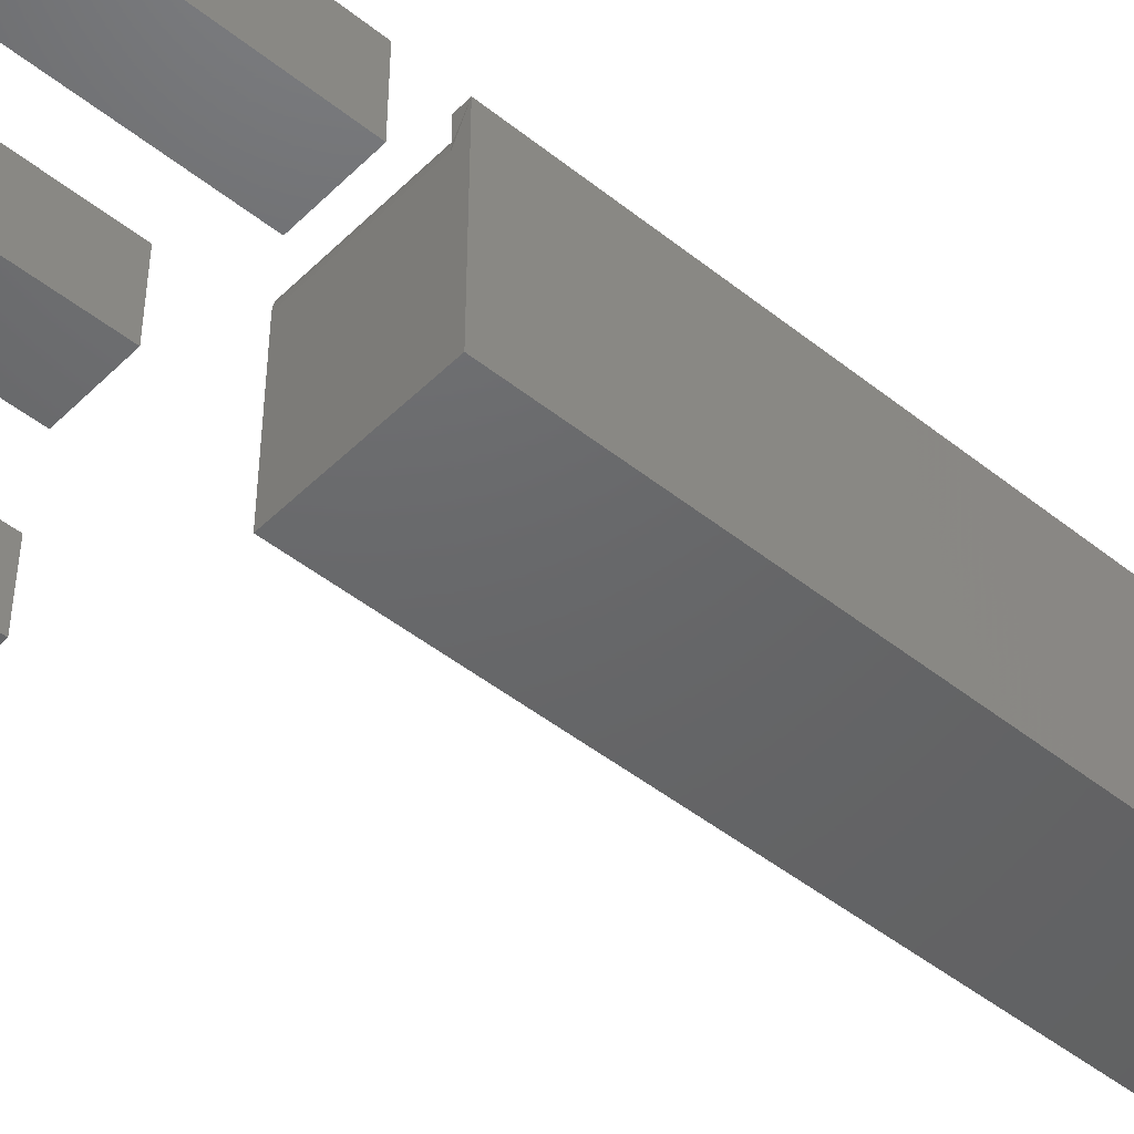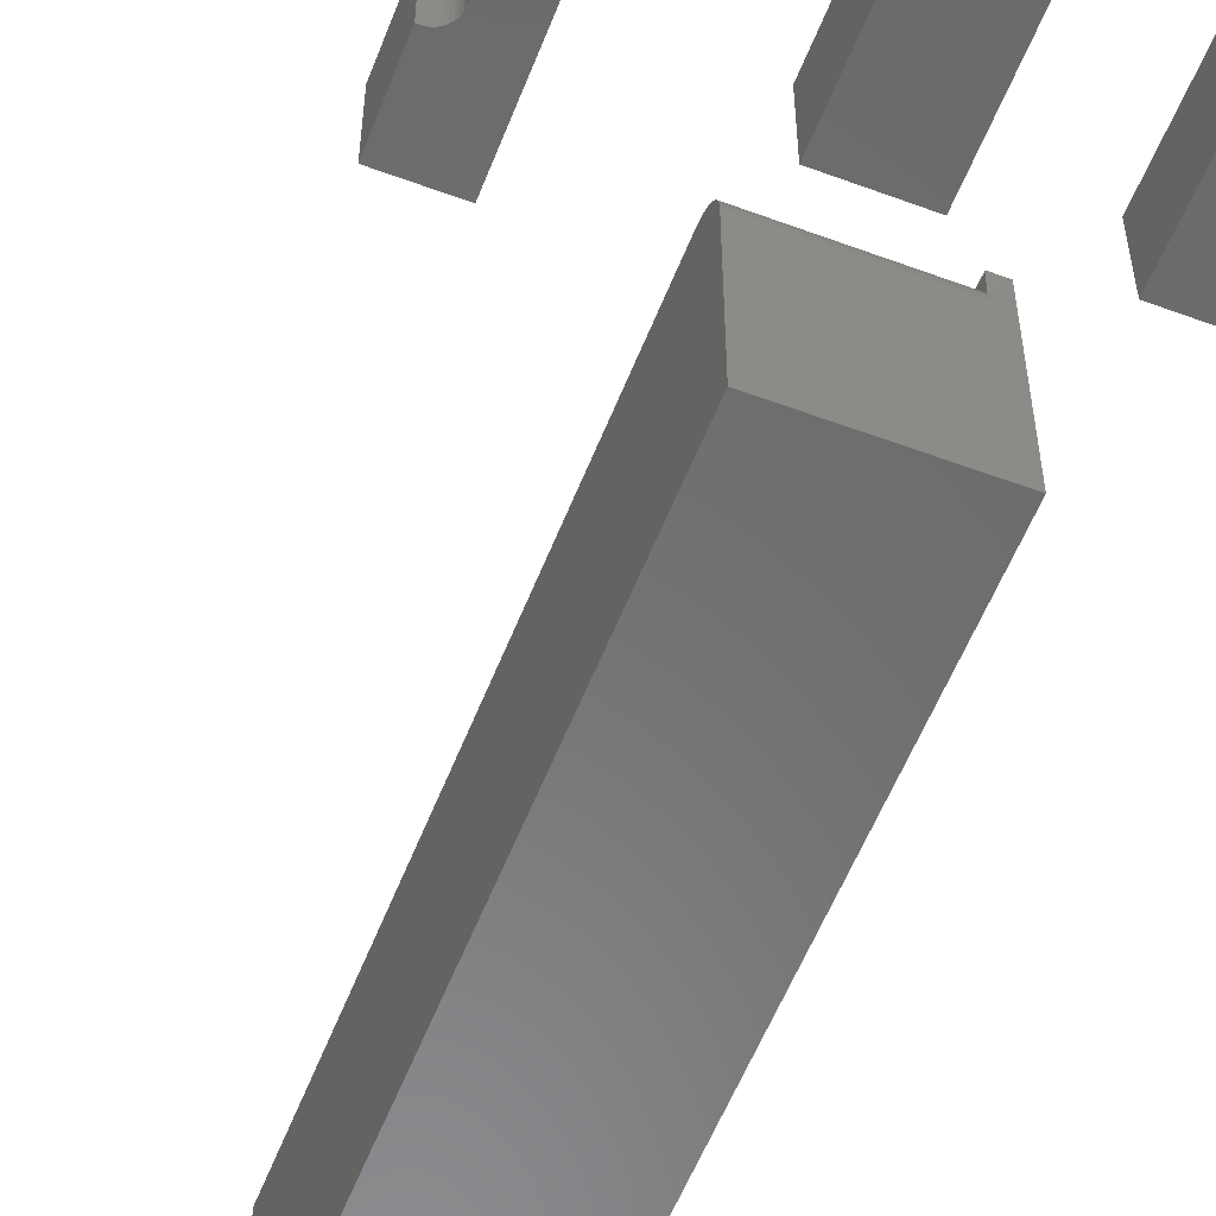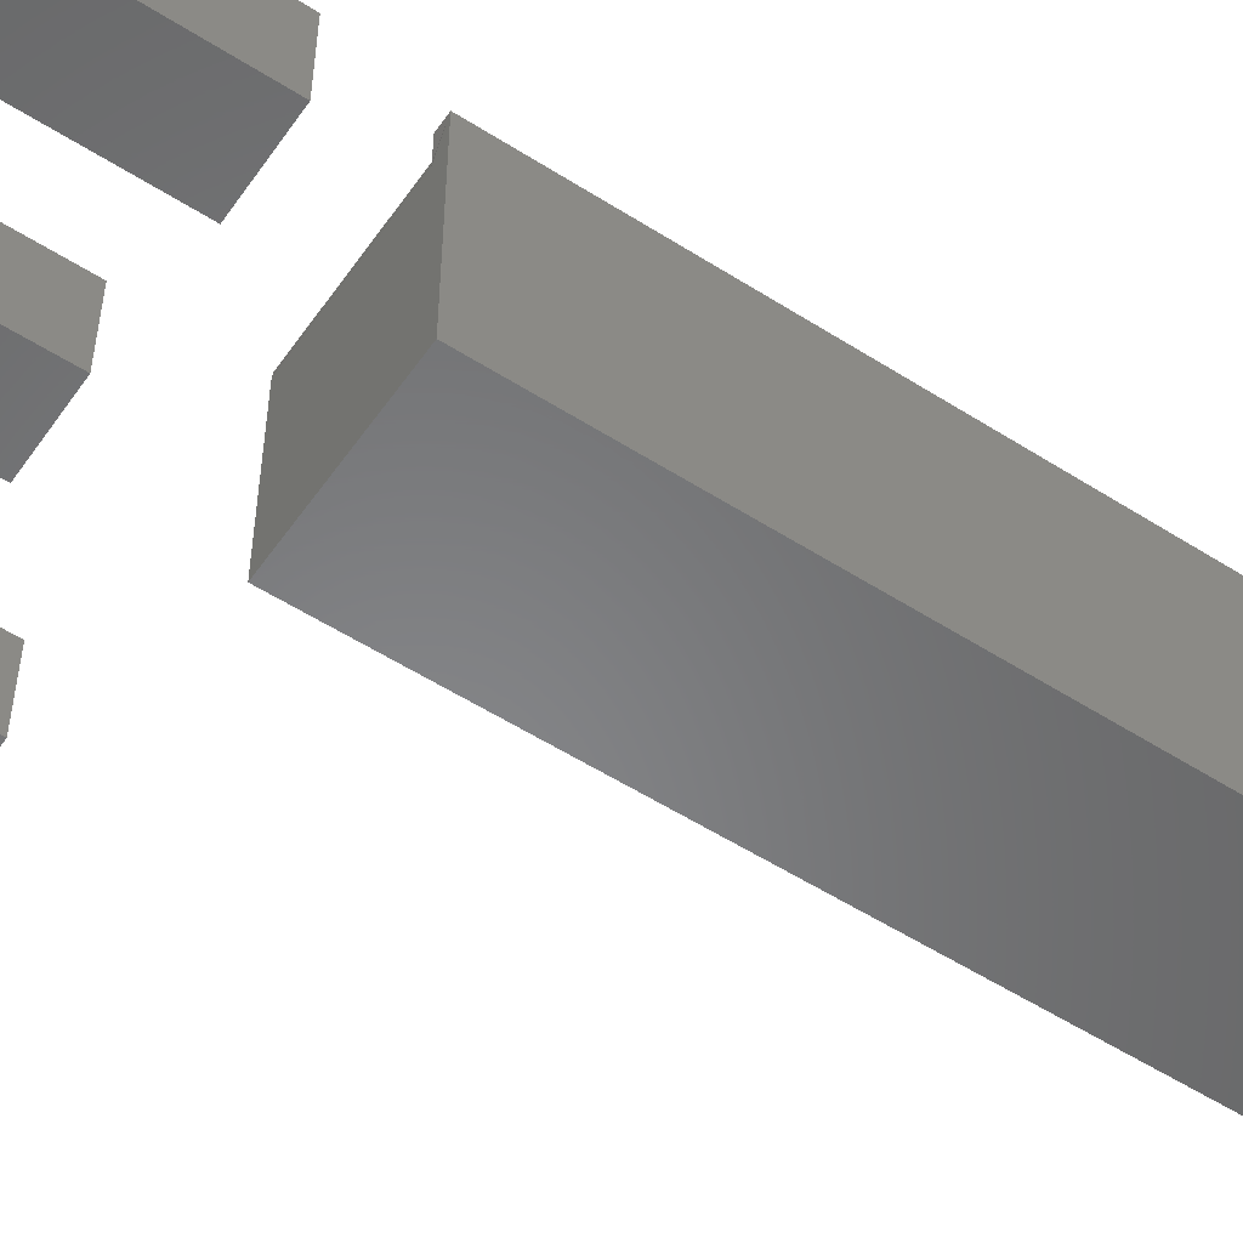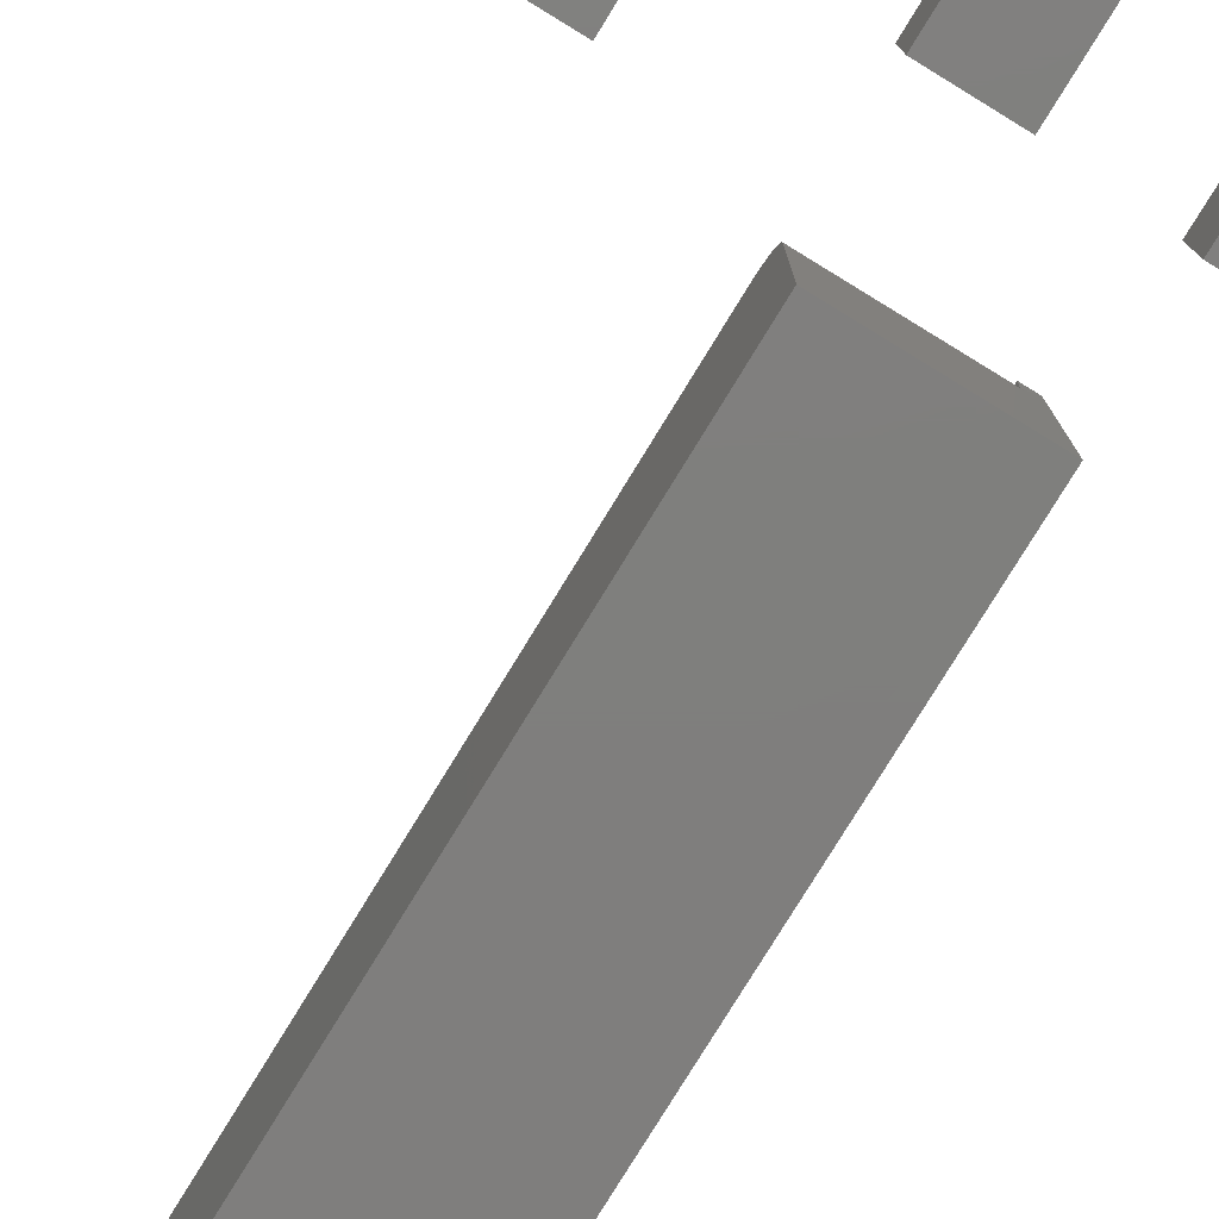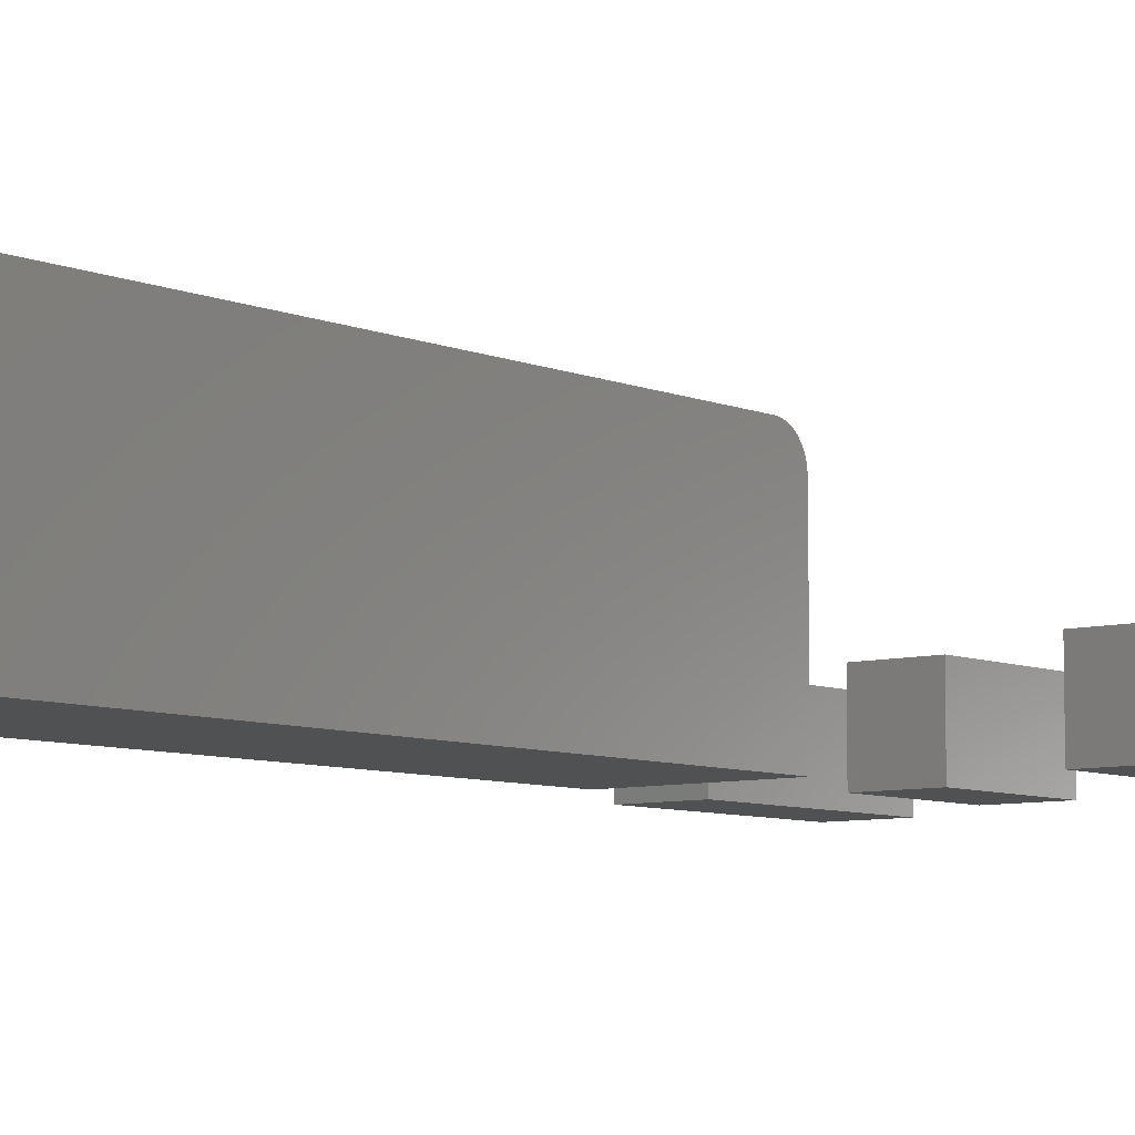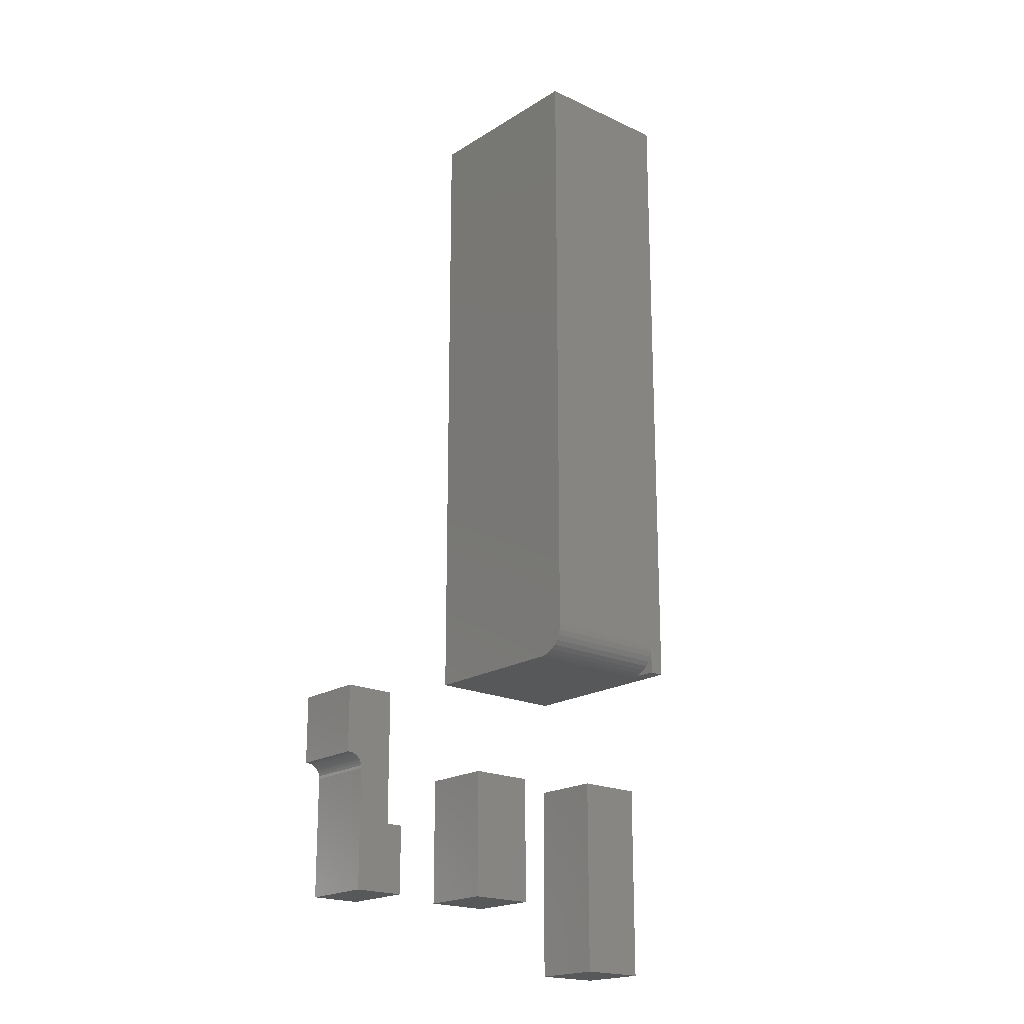
<metadata>
{"format":"stl","ext":"stl","renderer":"f3d","projection":"perspective","resolution":1024,"background":"white","views":[{"elev":-46.8,"azim":-132.2,"up":"+Y"},{"elev":-56.6,"azim":158.8,"up":"+Y"},{"elev":-54.1,"azim":-124.2,"up":"+Y"},{"elev":-78.7,"azim":148.5,"up":"+Y"},{"elev":-7.2,"azim":39.4,"up":"+Y"},{"elev":-19.6,"azim":139.1,"up":"+Z"}]}
</metadata>
<code>
# stl→obj: 74 verts, 132 faces
v 0.3547 0.1979 0.04514
v 0.3547 0.2007 0.05054
v 0.3547 0.1892 0.03652
v 0.3547 0.194 0.0404
v 0.3547 5.287e-17 0.75
v 0.3547 7.98e-18 0.03125
v 0.3547 0.2025 0.0564
v 0.3547 0.2031 0.0625
v 0.3547 0.2031 0.75
v 0.3547 0.1719 0.03125
v 0.3547 0.178 0.03185
v 0.3547 0.1838 0.03363
v 0.1953 -8.674e-19 0.03125
v 0.1953 4.402e-17 0.75
v 0.2104 0.2031 0.0625
v 0.2109 0.2025 0.0564
v 0.1953 0.2031 0.03125
v 0.2104 0.2031 0.03125
v 0.1953 0.2031 0.75
v 0.2104 0.1719 0.03125
v 0.2109 0.178 0.03185
v 0.2109 0.2007 0.05054
v 0.2109 0.1979 0.04514
v 0.2109 0.194 0.0404
v 0.2109 0.1892 0.03652
v 0.2109 0.1838 0.03363
v 0.5475 1.199e-17 -0.08931
v 0.5475 0.07812 -0.08931
v 0.5502 1.214e-17 -0.08931
v 0.5502 0.07812 -0.08931
v 0.5318 0.07812 -0.2344
v 0.5318 0.07812 -0.1049
v 0.5318 3.068e-18 -0.2344
v 0.5318 1.025e-17 -0.1049
v 0.495 1.317e-17 -0.01562
v 0.495 5.113e-18 -0.1607
v 0.5321 1.044e-17 -0.1019
v 0.533 1.065e-17 -0.09895
v 0.5345 1.088e-17 -0.09625
v 0.5364 1.112e-17 -0.09389
v 0.5388 1.136e-17 -0.09194
v 0.5415 1.159e-17 -0.0905
v 0.5444 1.18e-17 -0.08961
v 0.5502 1.623e-17 -0.01562
v 0.4766 4.09e-18 -0.1607
v 0.4766 0 -0.2344
v 0.495 0.07812 -0.01562
v 0.5502 0.07812 -0.01562
v 0.5444 0.07812 -0.08961
v 0.5415 0.07812 -0.0905
v 0.5388 0.07812 -0.09194
v 0.5364 0.07812 -0.09389
v 0.5345 0.07812 -0.09625
v 0.533 0.07812 -0.09895
v 0.5321 0.07812 -0.1019
v 0.495 0.07812 -0.1607
v 0.4766 0.07812 -0.2344
v 0.4766 0.07812 -0.1607
v 0.2969 0.07812 -0.2266
v 0.2969 0.07812 -0.08594
v 0.3679 0.07812 -0.2266
v 0.3679 0.07812 -0.08594
v 0.2969 0 -0.2266
v 0.3679 3.944e-18 -0.2266
v 0.2969 7.806e-18 -0.08594
v 0.3679 1.175e-17 -0.08594
v 0.125 0.07812 -0.2969
v 0.125 0.07812 -0.07812
v 0.1987 0.07812 -0.2969
v 0.1987 0.07812 -0.07812
v 0.125 0 -0.2969
v 0.1987 4.09e-18 -0.2969
v 0.125 1.214e-17 -0.07812
v 0.1987 1.623e-17 -0.07812
f 1 2 3
f 4 1 3
f 5 6 7
f 5 7 8
f 5 8 9
f 7 6 10
f 7 10 11
f 7 11 12
f 7 12 3
f 7 3 2
f 13 6 14
f 14 6 5
f 15 16 17
f 18 17 16
f 17 19 15
f 15 19 9
f 15 9 8
f 20 17 21
f 18 21 17
f 20 10 6
f 20 6 13
f 20 13 17
f 5 9 14
f 14 9 19
f 19 17 14
f 14 17 13
f 18 16 22
f 18 22 23
f 18 23 24
f 18 24 25
f 18 25 26
f 18 26 21
f 15 8 16
f 16 8 7
f 16 7 22
f 22 7 2
f 22 2 23
f 23 2 1
f 23 1 24
f 24 1 4
f 24 4 25
f 25 4 3
f 25 3 26
f 26 3 12
f 26 12 21
f 21 12 11
f 21 11 20
f 20 11 10
f 27 28 29
f 29 28 30
f 31 32 33
f 33 32 34
f 35 36 34
f 35 34 37
f 35 37 38
f 35 38 39
f 35 39 40
f 35 40 41
f 35 41 42
f 35 42 43
f 35 43 27
f 35 27 29
f 35 29 44
f 45 46 36
f 36 46 33
f 36 33 34
f 47 48 30
f 47 30 28
f 47 28 49
f 47 49 50
f 47 50 51
f 47 51 52
f 47 52 53
f 47 53 54
f 47 54 55
f 47 55 32
f 47 32 56
f 32 31 56
f 56 31 57
f 56 57 58
f 40 51 41
f 41 51 50
f 41 50 42
f 42 50 49
f 42 49 43
f 43 49 28
f 43 28 27
f 51 40 52
f 52 40 39
f 52 39 53
f 53 39 38
f 53 38 54
f 54 38 37
f 54 37 55
f 55 37 34
f 55 34 32
f 45 58 46
f 46 58 57
f 36 56 45
f 45 56 58
f 47 56 35
f 35 56 36
f 44 48 35
f 35 48 47
f 29 30 44
f 44 30 48
f 46 57 33
f 33 57 31
f 59 60 61
f 61 60 62
f 63 64 65
f 65 64 66
f 60 59 65
f 65 59 63
f 66 62 65
f 65 62 60
f 61 62 64
f 64 62 66
f 63 59 64
f 64 59 61
f 67 68 69
f 69 68 70
f 71 72 73
f 73 72 74
f 68 67 73
f 73 67 71
f 74 70 73
f 73 70 68
f 69 70 72
f 72 70 74
f 71 67 72
f 72 67 69

</code>
